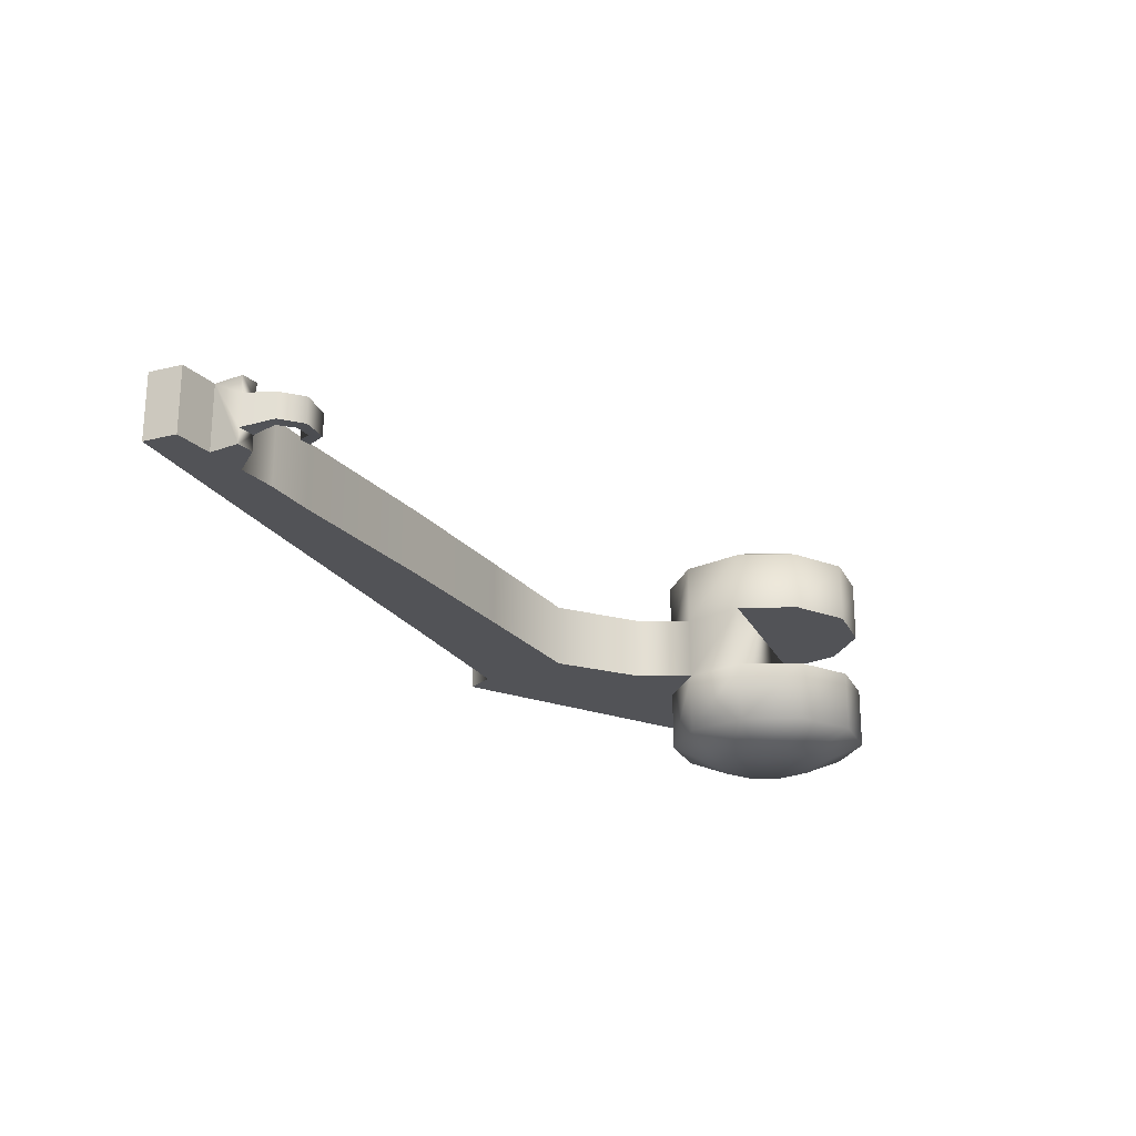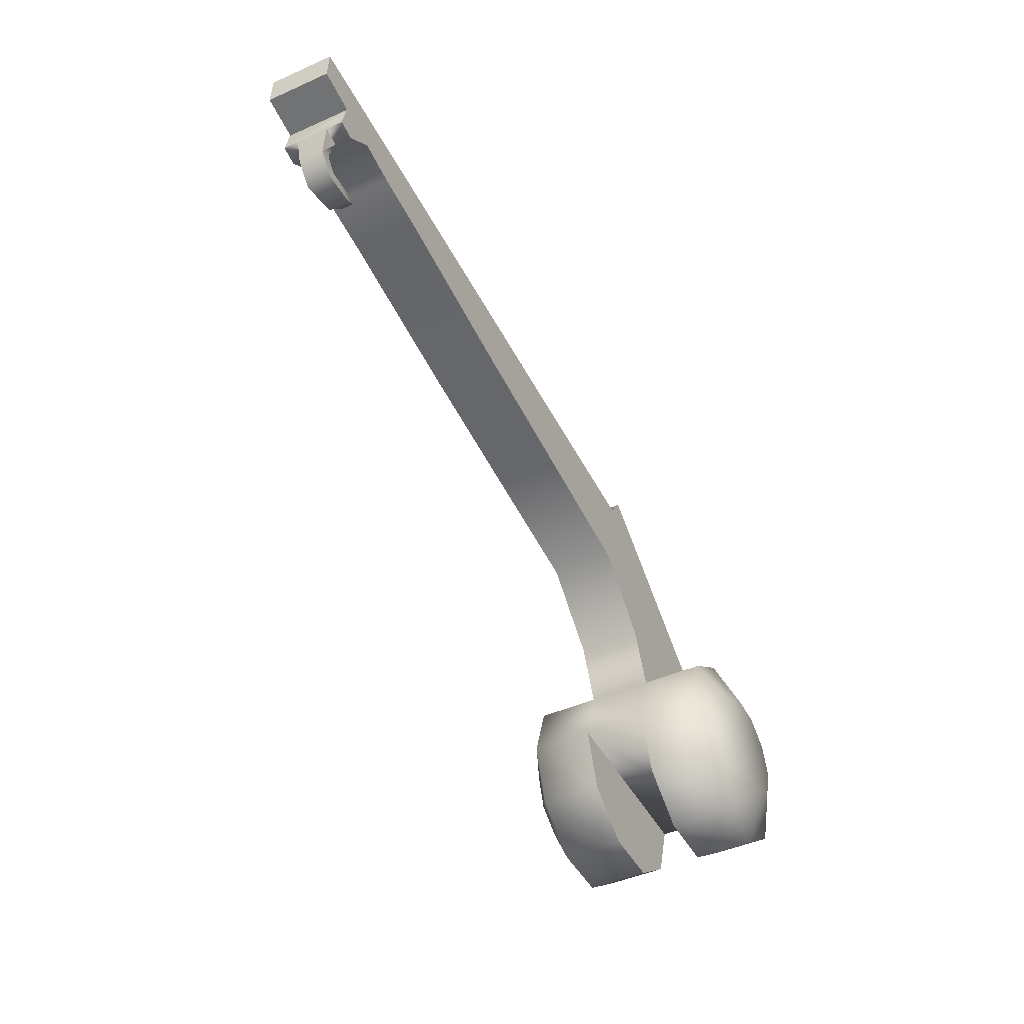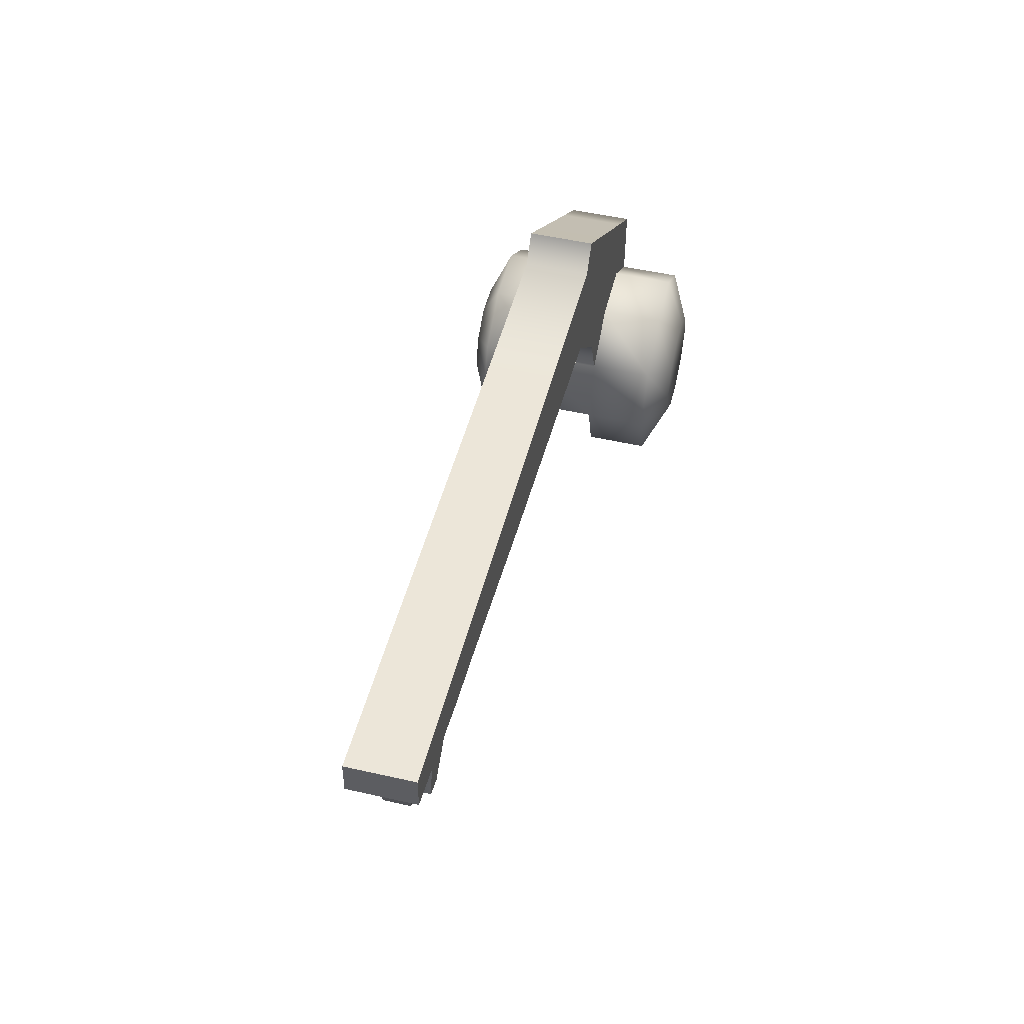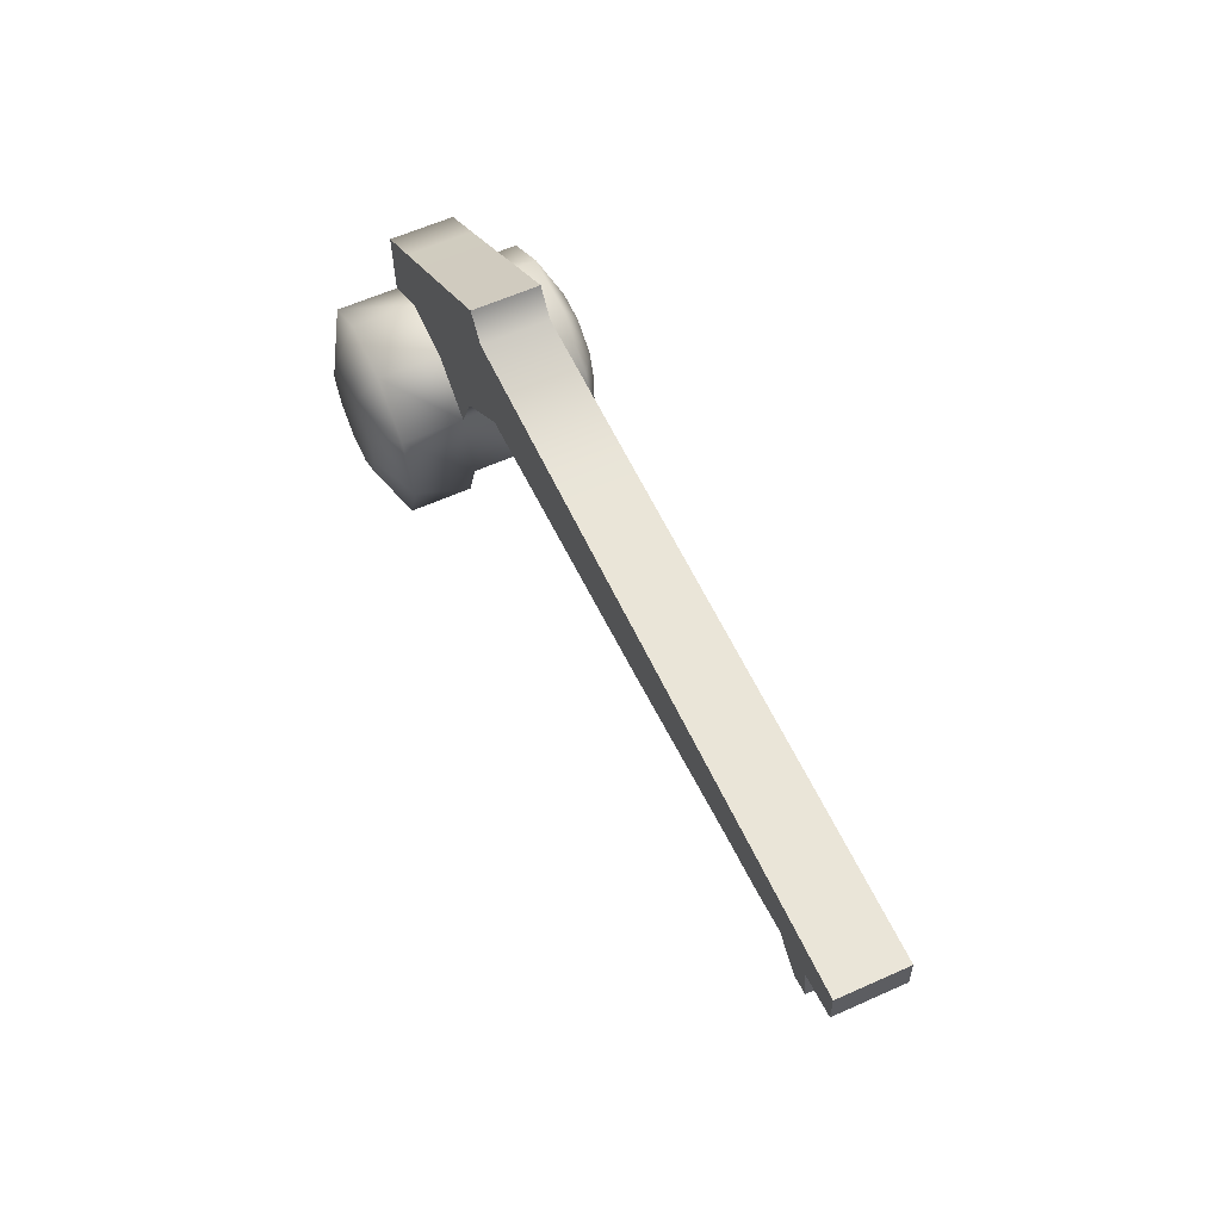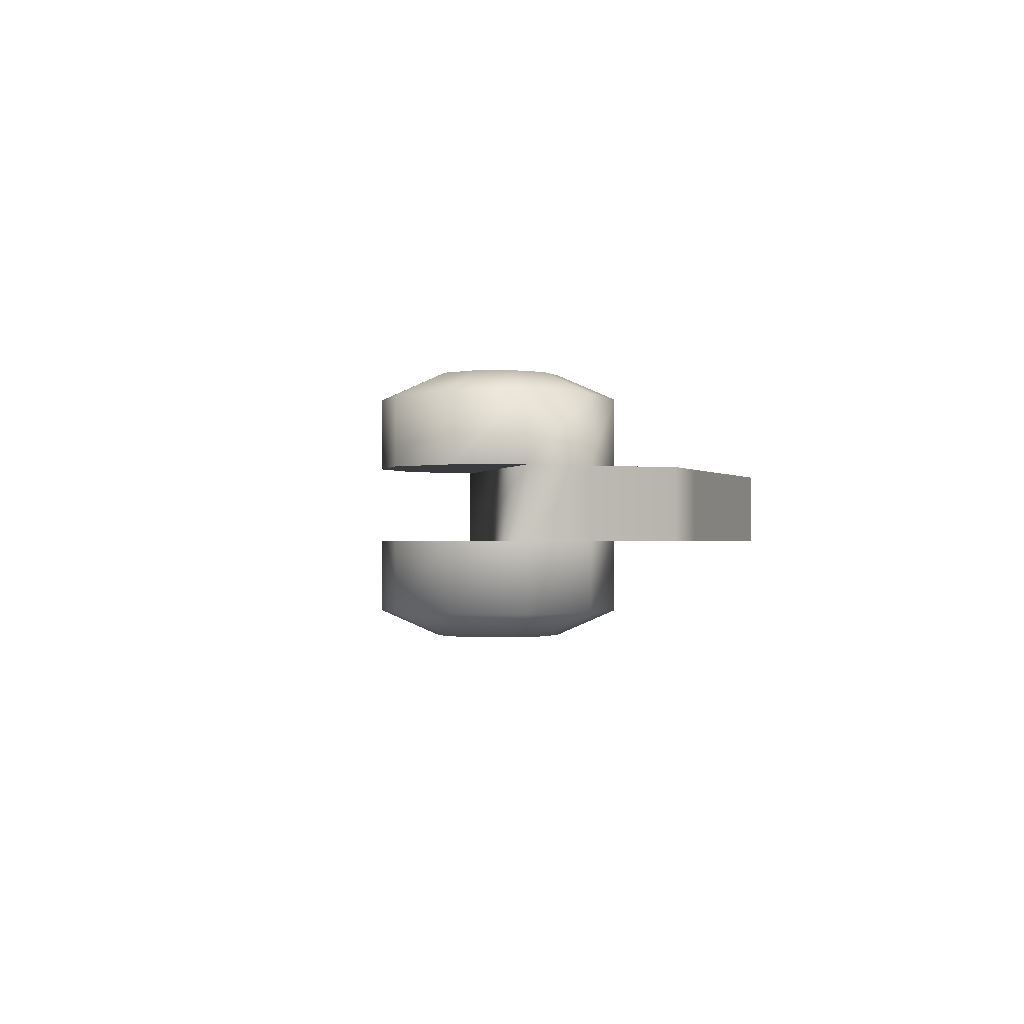
<metadata>
{"format":"obj","ext":"obj","renderer":"f3d","projection":"perspective","resolution":1024,"background":"white","views":[{"elev":-22.4,"azim":-69.4,"up":"+Z"},{"elev":-45.9,"azim":-63.0,"up":"+Y"},{"elev":51.2,"azim":-76.2,"up":"+Y"},{"elev":61.5,"azim":-114.4,"up":"+Y"},{"elev":-1.0,"azim":75.3,"up":"+Z"}]}
</metadata>
<code>
g kenstone_armA02
v -130.1 74.13 16.58
v -118.5 109.8 16.58
v -118.5 109.8 -20.79
v -130.1 74.13 -20.79
v -20.36 109.8 16.58
v -8.784 74.13 16.58
v -8.784 74.13 -20.79
v -20.36 109.8 -20.79
v -50.68 176.5 16.58
v -20.36 154.5 16.58
v -20.36 154.5 -20.79
v -50.68 176.5 -20.79
v -148.2 248 -20.79
v -148.2 248 16.58
v -20.36 154.5 -20.79
v -20.36 154.5 16.58
v -20.36 109.8 16.58
v -20.36 109.8 -20.79
f 3 1 2
f 1 3 4
f 11 9 10
f 9 11 12
f 9 13 14
f 13 9 12
f 7 5 6
f 5 7 8
f 17 15 16
f 15 17 18
v -535.6 254.2 -20.79
v -536.4 234.7 -20.79
v -536.4 234.7 16.58
v -535.6 254.2 16.58
v -338.4 201.6 -20.79
v -338.4 201.6 16.58
v -437.6 217.3 16.58
v -535.6 254.2 -20.79
v -535.6 254.2 16.58
v -437.6 248.8 16.58
v -159 232.6 -20.79
v -251.1 237.6 -20.79
v -251.1 237.6 16.58
v -159 232.6 16.58
v -118.5 109.8 -20.79
v -118.5 109.8 16.58
v -131.7 142 16.58
v -131.7 142 -20.79
v -437.6 217.3 -20.79
v -340.2 243 16.58
v -340.2 243 -20.79
v -437.6 248.8 -20.79
v -437.6 217.3 -20.79
v -437.6 217.3 16.58
v -467.8 220.8 16.58
v -467.8 220.8 -20.79
v -251.6 190.2 -20.79
v -251.6 190.2 16.58
v -338.4 201.6 16.58
v -131.7 142 -20.79
v -131.7 142 16.58
v -170.6 179.8 16.58
v -338.4 201.6 -20.79
v -170.6 179.8 -20.79
v -536.4 234.7 16.58
v -536.4 234.7 -20.79
v -513.5 230 -20.79
v -513.5 230 16.58
v -170.6 179.8 -20.79
v -170.6 179.8 16.58
v -490.6 225.4 16.58
v -490.6 225.4 -20.79
v -467.8 220.8 -20.79
v -467.8 220.8 16.58
f 19 21 22
f 21 19 20
f 28 26 27
f 26 28 40
f 38 40 28
f 40 38 39
f 31 39 38
f 39 31 30
f 29 30 31
f 31 32 29
f 57 58 45
f 46 45 58
f 45 46 47
f 47 51 45
f 25 23 24
f 23 25 37
f 35 33 34
f 33 35 36
f 43 41 42
f 41 43 44
f 50 48 49
f 48 50 52
f 55 53 54
f 53 55 56
f 61 59 60
f 59 61 62
v -37.66 74.13 -69.57
v -43.73 55.47 -69.57
v -59.61 43.93 -69.57
v -95.11 55.47 -69.57
v -59.61 104.3 -69.57
v -43.73 92.79 -69.57
v -79.23 43.93 -69.57
v -101.2 74.13 -69.57
v -95.11 92.79 -69.57
v -88.15 16.46 -56.99
v -118.5 38.49 -56.99
v -95.11 55.47 -69.57
v -20.36 38.49 -56.99
v -50.68 16.46 -56.99
v -59.61 43.93 -69.57
v -43.73 92.79 65.37
v -37.66 74.13 65.37
v -8.784 74.13 52.78
v -8.784 74.13 -56.99
v -20.36 38.49 -56.99
v -43.73 55.47 -69.57
v -8.784 74.13 -20.79
v -130.1 74.13 -20.79
v -20.36 38.49 -20.79
v -37.66 74.13 -69.57
v -79.23 104.3 -69.57
v -20.36 109.8 52.78
v -37.66 74.13 65.37
v -43.73 55.46 65.37
v -20.36 38.49 52.78
v -8.784 74.13 52.78
v -43.73 55.46 65.37
v -59.61 43.93 65.37
v -50.68 16.46 52.78
v -20.36 38.49 52.78
v -59.61 43.93 65.37
v -79.23 43.93 65.37
v -88.15 16.46 52.78
v -88.15 16.46 -20.79
v -50.68 16.46 -20.79
v -118.5 38.49 -20.79
v -130.1 74.13 16.58
v -8.784 74.13 16.58
v -118.5 38.49 16.58
v -50.68 16.46 16.58
v -88.15 16.46 16.58
v -20.36 38.49 16.58
v -101.2 74.13 65.37
v -95.11 55.46 65.37
v -95.11 92.79 65.37
v -59.61 43.93 65.37
v -37.66 74.13 65.37
v -59.61 104.3 65.37
v -79.23 104.3 65.37
v -43.73 92.79 65.37
v -43.73 55.46 65.37
v -79.23 43.93 65.37
v -101.2 74.13 -69.57
v -95.11 55.47 -69.57
v -118.5 38.49 -56.99
v -130.1 74.13 -56.99
v -79.23 43.93 -69.57
v -79.23 43.93 -69.57
v -59.61 43.93 -69.57
v -50.68 16.46 -56.99
v -88.15 16.46 -56.99
v -43.73 55.47 -69.57
v -37.66 74.13 -69.57
v -43.73 92.79 -69.57
v -20.36 109.8 -56.99
v -95.11 92.79 65.37
v -79.23 104.3 65.37
v -88.15 131.8 52.78
v -118.5 109.8 52.78
v -50.68 16.46 52.78
v -8.784 74.13 -56.99
v -43.73 92.79 -69.57
v -59.61 104.3 -69.57
v -50.68 131.8 -56.99
v -20.36 109.8 -56.99
v -59.61 104.3 -69.57
v -79.23 104.3 -69.57
v -88.15 131.8 -56.99
v -50.68 131.8 -56.99
v -79.23 104.3 -69.57
v -95.11 92.79 -69.57
v -118.5 109.8 -56.99
v -88.15 131.8 -56.99
v -95.11 92.79 -69.57
v -101.2 74.13 -69.57
v -130.1 74.13 -56.99
v -118.5 109.8 -56.99
v -79.23 104.3 65.37
v -59.61 104.3 65.37
v -50.68 131.8 52.78
v -118.5 109.8 52.78
v -130.1 74.13 52.78
v -101.2 74.13 65.37
v -95.11 92.79 65.37
v -88.15 131.8 52.78
v -59.61 104.3 65.37
v -43.73 92.79 65.37
v -20.36 109.8 52.78
v -50.68 131.8 52.78
v -130.1 74.13 52.78
v -118.5 38.49 52.78
v -95.11 55.46 65.37
v -101.2 74.13 65.37
v -118.5 38.49 52.78
v -88.15 16.46 52.78
v -79.23 43.93 65.37
v -95.11 55.46 65.37
f 74 72 73
f 72 74 124
f 65 63 64
f 63 65 66
f 69 66 65
f 70 71 66
f 67 66 71
f 66 67 63
f 68 63 67
f 71 88 67
f 118 114 113
f 112 113 114
f 113 112 111
f 110 111 112
f 111 119 113
f 115 114 117
f 114 115 112
f 116 112 115
f 101 85 103
f 85 101 86
f 102 86 101
f 84 85 86
f 104 105 106
f 107 106 105
f 106 107 108
f 105 109 107
f 77 75 76
f 75 77 129
f 80 78 79
f 78 80 89
f 83 81 82
f 81 83 87
f 92 90 91
f 90 92 93
f 96 94 95
f 94 96 97
f 100 98 99
f 98 100 137
f 132 130 131
f 130 132 138
f 135 133 134
f 133 135 136
f 141 139 140
f 139 141 142
f 145 143 144
f 143 145 146
f 149 147 148
f 147 149 150
f 153 151 152
f 151 153 154
f 157 155 156
f 155 157 162
f 160 158 159
f 158 160 161
f 165 163 164
f 163 165 166
f 169 167 168
f 167 169 170
f 173 171 172
f 171 173 174
f 122 120 121
f 120 122 123
f 127 125 126
f 125 127 128
v -164.1 211.4 -20.79
v -170.6 179.8 -20.79
v -251.6 190.2 -20.79
v -251.8 221.8 -20.79
v -164.1 211.4 16.58
v -251.8 221.8 16.58
v -251.6 190.2 16.58
v -251.1 237.6 -20.79
v -159 232.6 -20.79
v -164.1 211.4 16.58
v -170.6 179.8 16.58
v -131.7 142 16.58
v -101.3 164 16.58
v -50.68 176.5 16.58
v -148.2 248 16.58
v -251.1 237.6 16.58
v -159 232.6 16.58
v -159 232.6 16.58
v -118.5 109.8 16.58
v -338.4 201.6 -20.79
v -339.6 231 -20.79
v -437.6 217.3 -20.79
v -467.8 220.8 -20.79
v -490.6 225.4 -20.79
v -513.5 230 -20.79
v -536.4 234.7 -20.79
v -535.6 254.2 -20.79
v -437.4 242.1 -20.79
v -340.2 243 -20.79
v -437.6 248.8 -20.79
v -340.2 243 16.58
v -339.6 231 16.58
v -437.6 248.8 16.58
v -535.6 254.2 16.58
v -437.4 242.1 16.58
v -338.4 201.6 16.58
v -536.4 234.7 16.58
v -513.5 230 16.58
v -490.6 225.4 16.58
v -467.8 220.8 16.58
v -437.6 217.3 16.58
v -88.15 131.8 -20.79
v -118.5 109.8 -20.79
v -131.7 142 -20.79
v -101.3 164 -20.79
v -50.68 176.5 -20.79
v -50.68 131.8 -20.79
v -20.36 154.5 -20.79
v -20.36 109.8 -20.79
v -20.36 154.5 16.58
v -50.68 131.8 16.58
v -20.36 109.8 16.58
v -88.15 131.8 16.58
v -170.6 179.8 -20.79
v -164.1 211.4 -20.79
v -159 232.6 -20.79
v -148.2 248 -20.79
v -170.6 179.8 16.58
f 198 196 197
f 196 198 201
f 199 201 198
f 201 199 200
f 177 175 176
f 175 177 178
f 194 178 177
f 178 194 195
f 196 195 194
f 195 196 202
f 201 202 196
f 202 201 204
f 183 175 182
f 178 182 175
f 182 178 203
f 195 203 178
f 203 195 204
f 202 204 195
f 190 179 191
f 179 190 180
f 205 180 190
f 180 205 206
f 207 206 205
f 206 207 209
f 208 209 207
f 209 208 211
f 212 209 211
f 209 212 213
f 213 214 209
f 215 209 214
f 209 215 206
f 210 206 215
f 206 210 180
f 181 180 210
f 180 181 179
f 232 179 181
f 217 218 216
f 219 216 218
f 216 219 221
f 220 221 219
f 221 220 223
f 222 223 220
f 220 230 231
f 230 220 229
f 219 229 220
f 229 219 228
f 218 228 219
f 226 224 225
f 188 225 224
f 225 188 227
f 187 227 188
f 227 187 193
f 186 193 187
f 187 188 189
f 189 192 187
f 184 187 192
f 187 184 186
f 185 186 184
v -148.2 248 16.58
v -148.2 248 -20.79
v -159 232.6 -20.79
v -159 232.6 16.58
f 235 233 234
f 233 235 236
v -50.68 16.46 16.58
v -20.36 38.49 16.58
v -20.36 38.49 52.78
v -50.68 16.46 52.78
v -20.36 38.49 16.58
v -8.784 74.13 16.58
v -8.784 74.13 52.78
v -20.36 38.49 52.78
v -8.784 74.13 16.58
v -20.36 109.8 16.58
v -20.36 109.8 52.78
v -8.784 74.13 52.78
v -20.36 109.8 16.58
v -50.68 131.8 16.58
v -50.68 131.8 52.78
v -20.36 109.8 52.78
v -50.68 131.8 16.58
v -88.15 131.8 16.58
v -88.15 131.8 52.78
v -50.68 131.8 52.78
v -88.15 131.8 16.58
v -118.5 109.8 16.58
v -118.5 109.8 52.78
v -88.15 131.8 52.78
v -130.1 74.13 -20.79
v -118.5 109.8 -20.79
v -118.5 109.8 -56.99
v -130.1 74.13 -56.99
v -118.5 109.8 -20.79
v -88.15 131.8 -20.79
v -88.15 131.8 -56.99
v -118.5 109.8 -56.99
v -88.15 131.8 -20.79
v -50.68 131.8 -20.79
v -50.68 131.8 -56.99
v -88.15 131.8 -56.99
v -50.68 131.8 -20.79
v -20.36 109.8 -20.79
v -20.36 109.8 -56.99
v -50.68 131.8 -56.99
v -20.36 109.8 -20.79
v -8.784 74.13 -20.79
v -8.784 74.13 -56.99
v -20.36 109.8 -56.99
v -8.784 74.13 -20.79
v -20.36 38.49 -20.79
v -20.36 38.49 -56.99
v -8.784 74.13 -56.99
v -20.36 38.49 -20.79
v -50.68 16.46 -20.79
v -50.68 16.46 -56.99
v -20.36 38.49 -56.99
v -50.68 16.46 -20.79
v -88.15 16.46 -20.79
v -88.15 16.46 -56.99
v -50.68 16.46 -56.99
v -88.15 16.46 -20.79
v -118.5 38.49 -20.79
v -118.5 38.49 -56.99
v -88.15 16.46 -56.99
v -118.5 38.49 -20.79
v -130.1 74.13 -20.79
v -130.1 74.13 -56.99
v -50.68 16.46 52.78
v -88.15 16.46 52.78
v -88.15 16.46 16.58
v -118.5 38.49 -56.99
v -130.1 74.13 52.78
v -118.5 109.8 52.78
v -118.5 109.8 16.58
v -130.1 74.13 16.58
v -118.5 38.49 16.58
v -118.5 38.49 52.78
v -130.1 74.13 52.78
v -118.5 38.49 16.58
v -88.15 16.46 16.58
v -88.15 16.46 52.78
v -118.5 38.49 52.78
v -50.68 16.46 16.58
v -130.1 74.13 16.58
f 239 237 238
f 237 239 240
f 243 241 242
f 241 243 244
f 247 245 246
f 245 247 248
f 251 249 250
f 249 251 252
f 255 253 254
f 253 255 256
f 259 257 258
f 257 259 260
f 263 261 262
f 261 263 264
f 267 265 266
f 265 267 268
f 271 269 270
f 269 271 272
f 275 273 274
f 273 275 276
f 279 277 278
f 277 279 280
f 283 281 282
f 281 283 284
f 287 285 286
f 285 287 288
f 291 289 290
f 289 291 292
f 295 293 294
f 293 295 296
f 299 297 298
f 297 299 303
f 302 300 301
f 300 302 315
f 306 304 305
f 304 306 316
f 309 307 308
f 307 309 310
f 313 311 312
f 311 313 314
v -476.6 195.7 -5.637
v -476.6 195.7 1.197
v -486.4 183.5 4.731
v -486.4 183.5 -7.777
v -486.4 183.5 -7.777
v -490.1 189.4 -7.778
v -483.1 197.9 -5.638
v -476.6 195.7 1.197
v -483.1 197.9 1.196
v -490.1 189.4 4.729
v -490.1 189.4 4.729
v -486.4 183.5 4.731
v -476.6 195.7 1.197
v -483.1 197.9 1.196
v -483.1 197.9 -5.638
v -490.1 189.4 -7.778
v -490.1 189.4 4.729
v -505.3 182.3 -9.884
v -483.1 197.9 -5.638
v -476.6 195.7 -5.637
v -486.4 183.5 -7.777
v -505.3 182.3 -9.884
v -503.1 188.9 -9.886
v -490.1 189.4 -7.778
v -509.7 197.3 4.729
v -515.6 193.6 4.731
v -505.3 182.3 4.731
v -509.7 197.3 4.729
v -509.7 197.3 -9.886
v -507 210.3 -11.93
v -486.4 183.5 -7.777
v -486.4 183.5 4.731
v -505.3 182.3 4.731
v -505.3 182.3 -9.884
v -486.4 183.5 4.731
v -490.1 189.4 4.729
v -503.1 188.9 4.729
v -490.1 189.4 4.729
v -490.1 189.4 -7.778
v -503.1 188.9 -9.886
v -503.1 188.9 4.729
v -503.1 188.9 -9.886
v -505.3 182.3 -9.884
v -515.6 193.6 -9.884
v -509.7 197.3 -9.886
v -505.3 182.3 -9.884
v -505.3 182.3 4.731
v -515.6 193.6 4.731
v -515.6 193.6 -9.884
v -507 210.3 6.777
v -503.1 188.9 4.729
v -503.1 188.9 -9.886
v -509.7 197.3 -9.886
v -509.7 197.3 4.729
v -509.7 197.3 -9.886
v -515.6 193.6 -9.884
v -517 212.6 -11.93
v -517 212.6 -11.93
v -507 210.3 -11.93
v -509.7 197.3 -9.886
v -515.6 193.6 -9.884
v -515.6 193.6 4.731
v -517 212.6 6.779
v -517 212.6 -11.93
v -515.6 193.6 4.731
v -509.7 197.3 4.729
v -507 210.3 6.777
v -507 210.3 6.777
v -517 212.6 6.779
v -515.6 193.6 4.731
v -513.5 230 16.58
v -517 212.6 6.779
v -517 212.6 16.58
v -490.6 225.4 16.58
v -513.5 230 16.58
v -517 212.6 16.58
v -507 210.3 -11.93
v -517 212.6 -11.93
v -517 212.6 -20.79
v -507 210.3 -20.79
v -483.1 197.9 1.196
v -476.6 195.7 1.197
v -476.6 195.7 -5.637
v -483.1 197.9 -5.638
v -490.6 225.4 -20.79
v -507 210.3 -11.93
v -507 210.3 -20.79
v -517 212.6 -11.93
v -517 212.6 -20.79
v -513.5 230 -20.79
v -507 210.3 16.58
v -507 210.3 16.58
v -507 210.3 6.777
v -507 210.3 -20.79
v -517 212.6 -20.79
v -513.5 230 -20.79
v -490.6 225.4 -20.79
v -490.6 225.4 16.58
v -507 210.3 6.777
v -507 210.3 16.58
v -517 212.6 16.58
v -517 212.6 6.779
f 324 325 326
f 353 351 352
f 351 353 343
f 341 343 353
f 343 341 342
f 405 404 387
f 388 387 404
f 387 388 389
f 387 406 405
f 408 401 414
f 401 408 409
f 401 402 403
f 402 401 409
f 322 321 334
f 321 322 323
f 349 347 348
f 347 349 350
f 356 354 355
f 354 356 357
f 360 358 359
f 358 360 361
f 364 362 363
f 362 364 365
f 344 346 366
f 346 344 345
f 369 367 368
f 367 369 370
f 392 390 391
f 390 392 407
f 395 393 394
f 393 395 396
f 399 397 398
f 397 399 400
f 412 410 411
f 410 412 413
f 417 415 416
f 415 417 418
f 319 317 318
f 317 319 320
f 327 328 329
f 332 330 331
f 330 332 333
f 335 336 337
f 338 339 340
f 371 372 373
f 374 375 376
f 379 377 378
f 377 379 380
f 381 382 383
f 384 385 386
v -130.1 74.13 -20.79
v -8.784 74.13 -20.79
v -8.784 74.13 16.58
v -130.1 74.13 16.58
f 421 419 420
f 419 421 422

</code>
